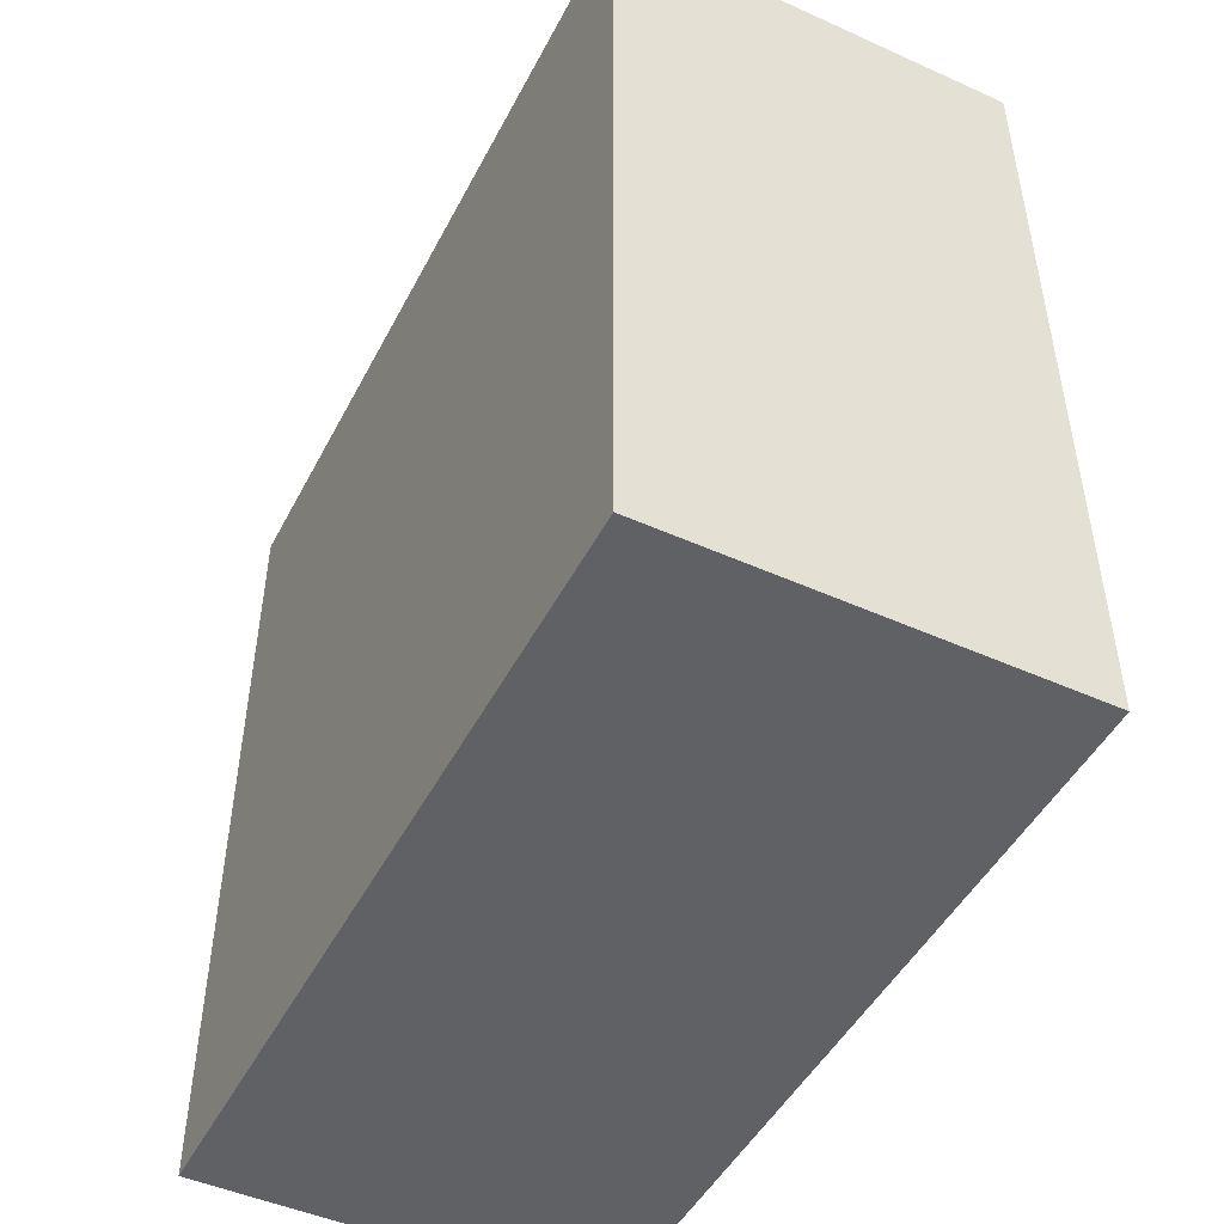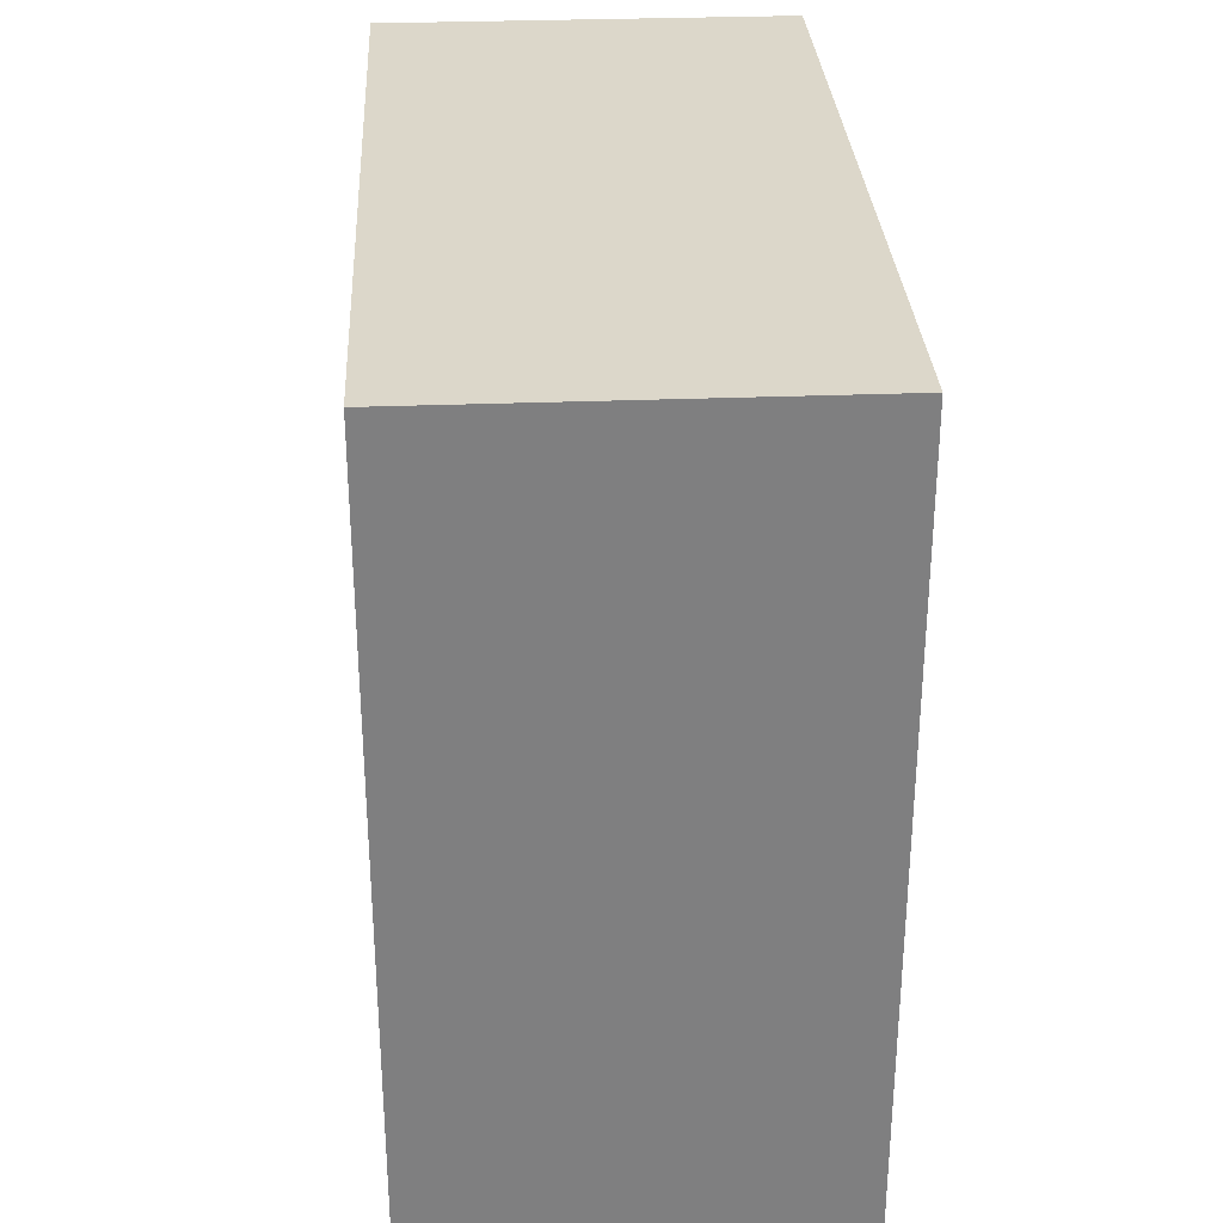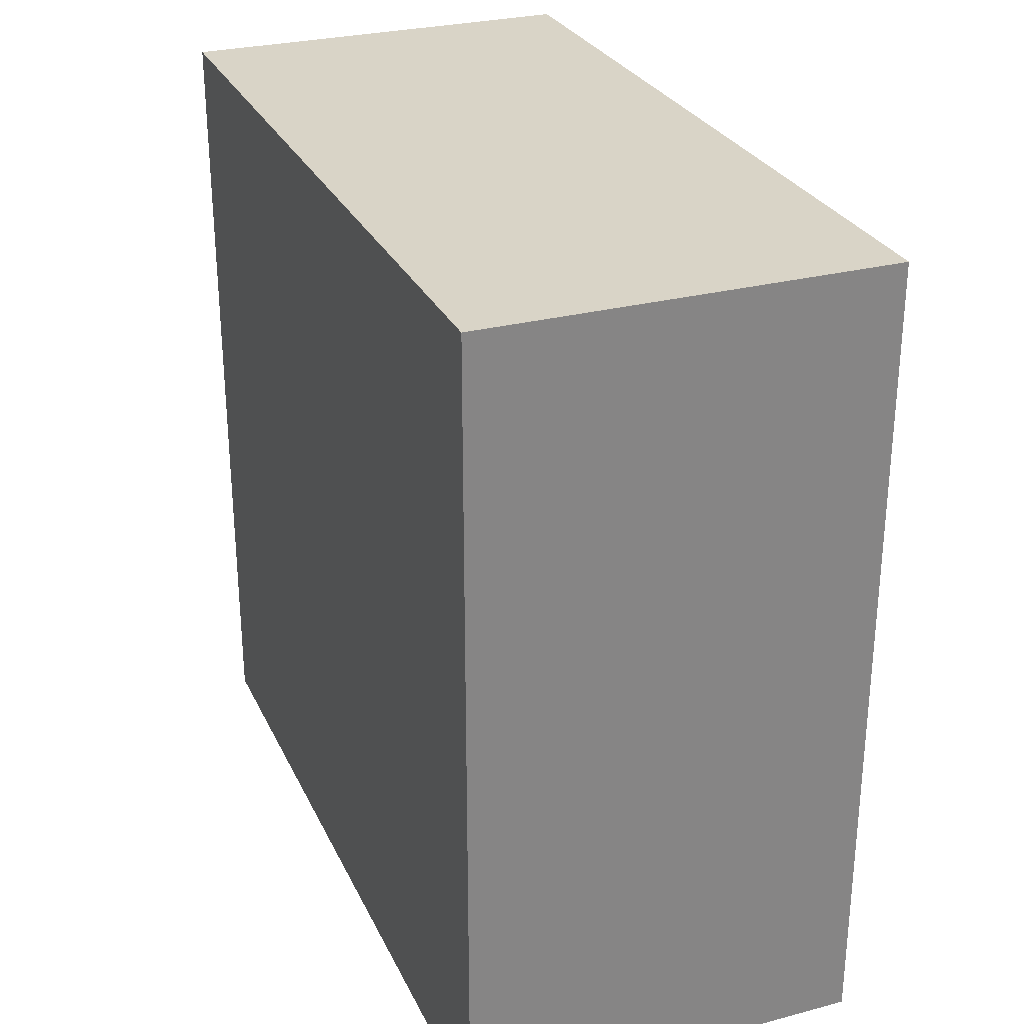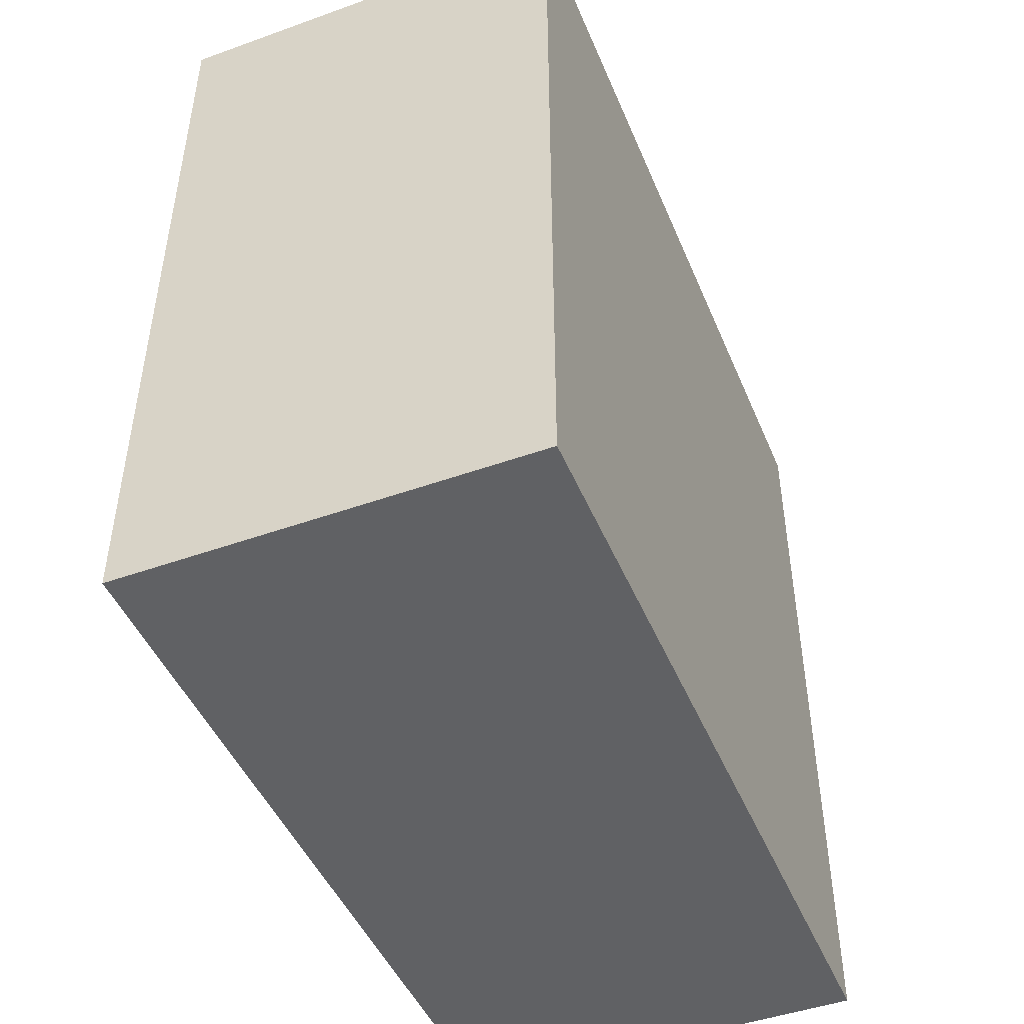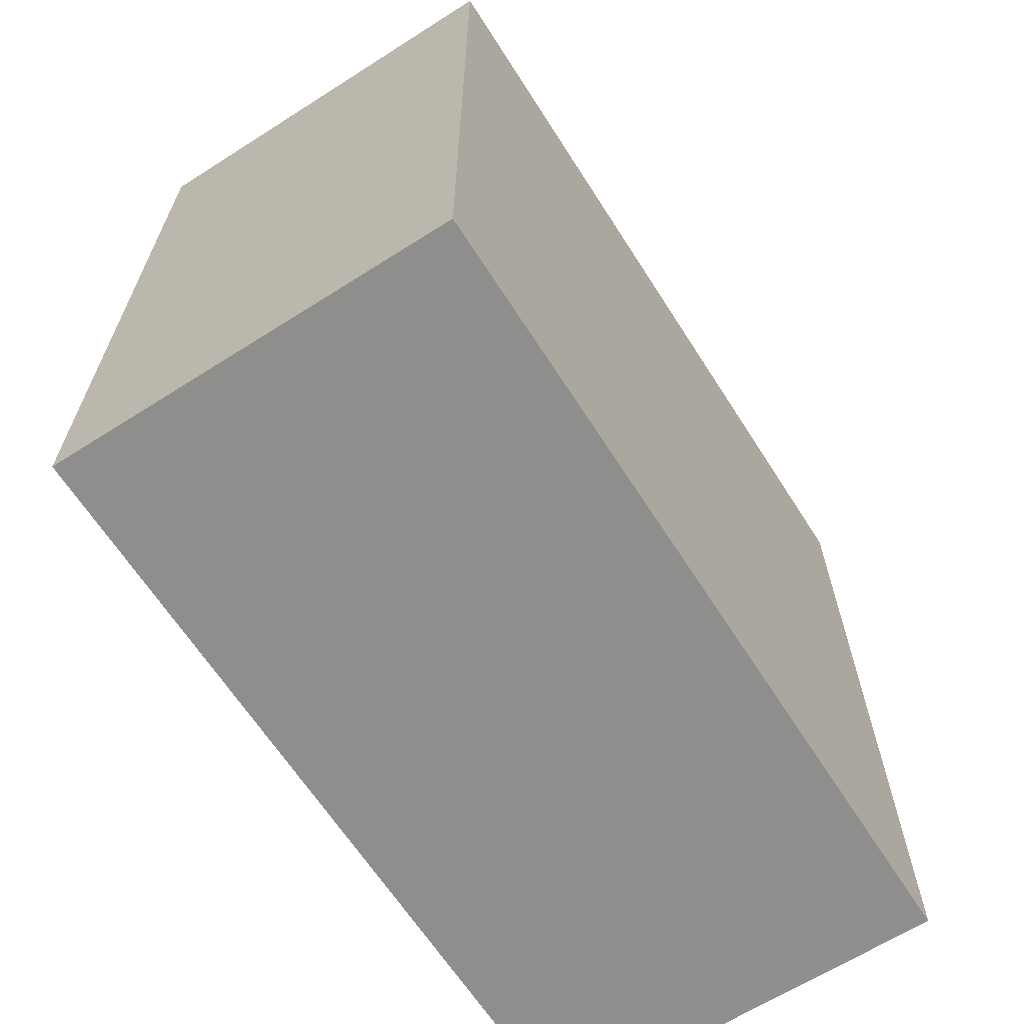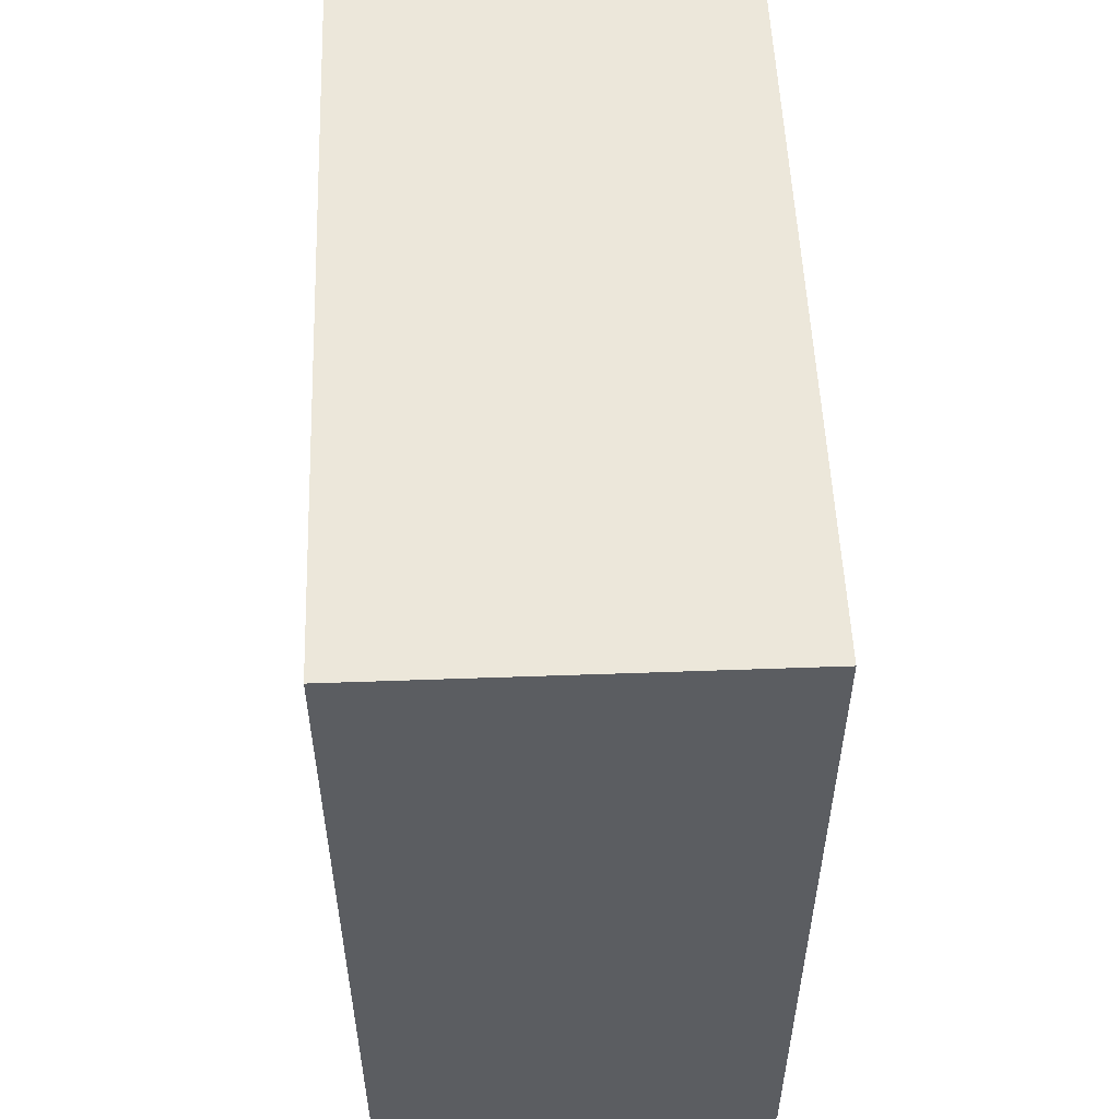
<metadata>
{"format":"obj","ext":"obj","renderer":"f3d","projection":"perspective","resolution":1024,"background":"white","views":[{"elev":-48.0,"azim":-26.7,"up":"+Z"},{"elev":30.6,"azim":176.8,"up":"+Y"},{"elev":28.4,"azim":-21.5,"up":"+Y"},{"elev":-46.8,"azim":22.1,"up":"+Z"},{"elev":-64.9,"azim":-147.4,"up":"+Y"},{"elev":53.5,"azim":177.8,"up":"+Y"}]}
</metadata>
<code>
o start
v 0.03125 0.0625 0.0625
v 0.03125 0.0625 0
v 0.03125 0 0.0625
v 0.03125 0 0
v 0 0.0625 0
v 0 0.0625 0.0625
v 0 0 0
v 0 0 0.0625
f 1 3 2
f 3 4 2
f 5 7 6
f 7 8 6
f 5 6 2
f 6 1 2
f 8 7 3
f 7 4 3
f 6 8 1
f 8 3 1
f 2 4 5
f 4 7 5

</code>
